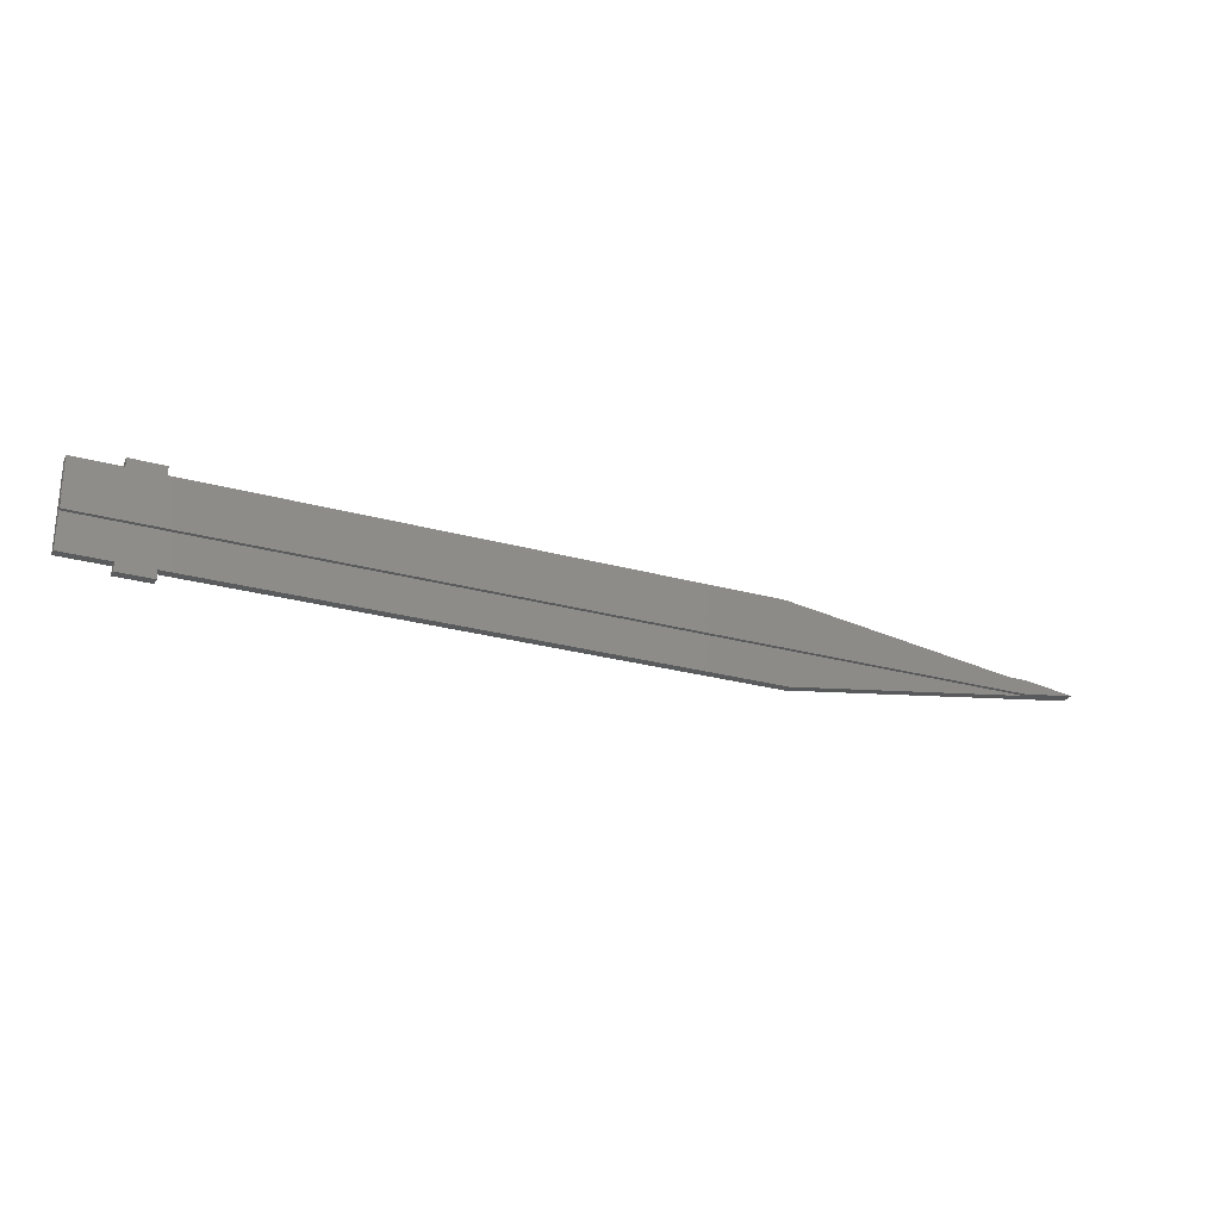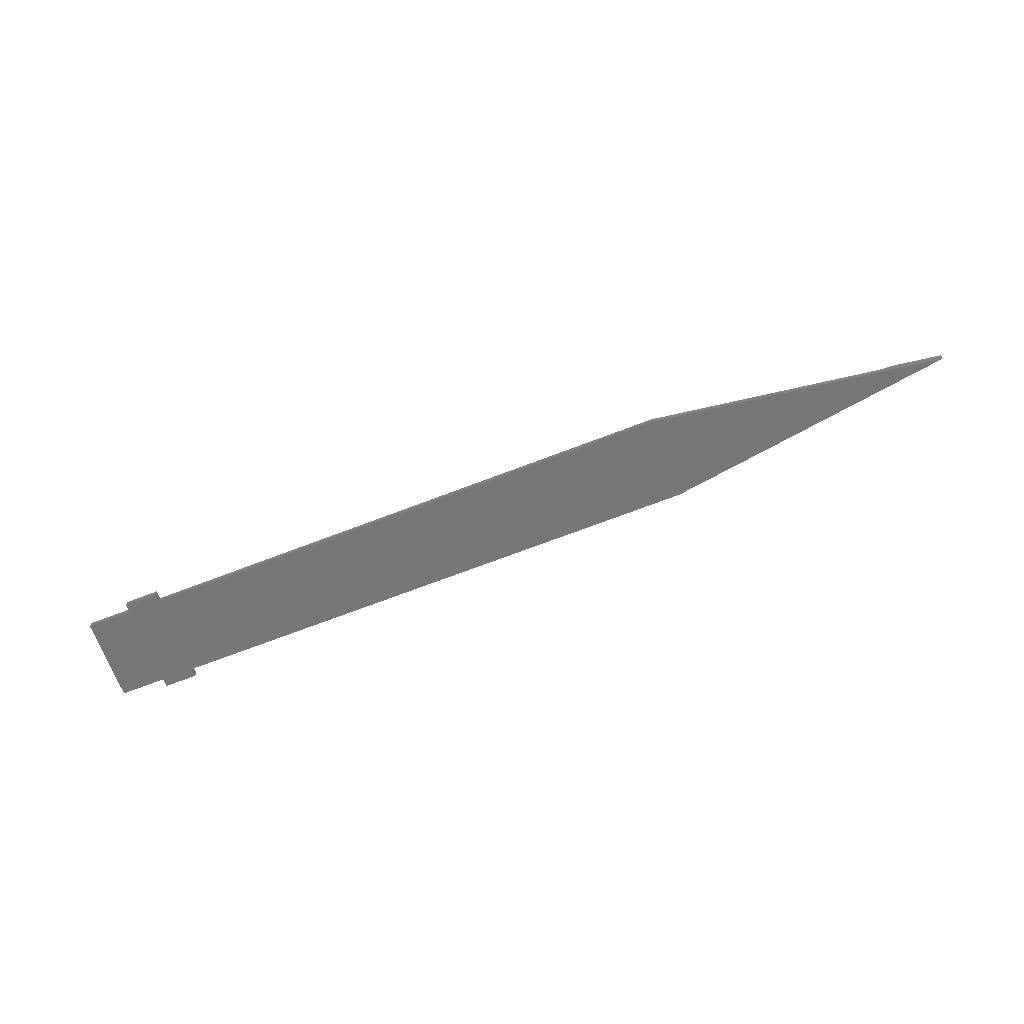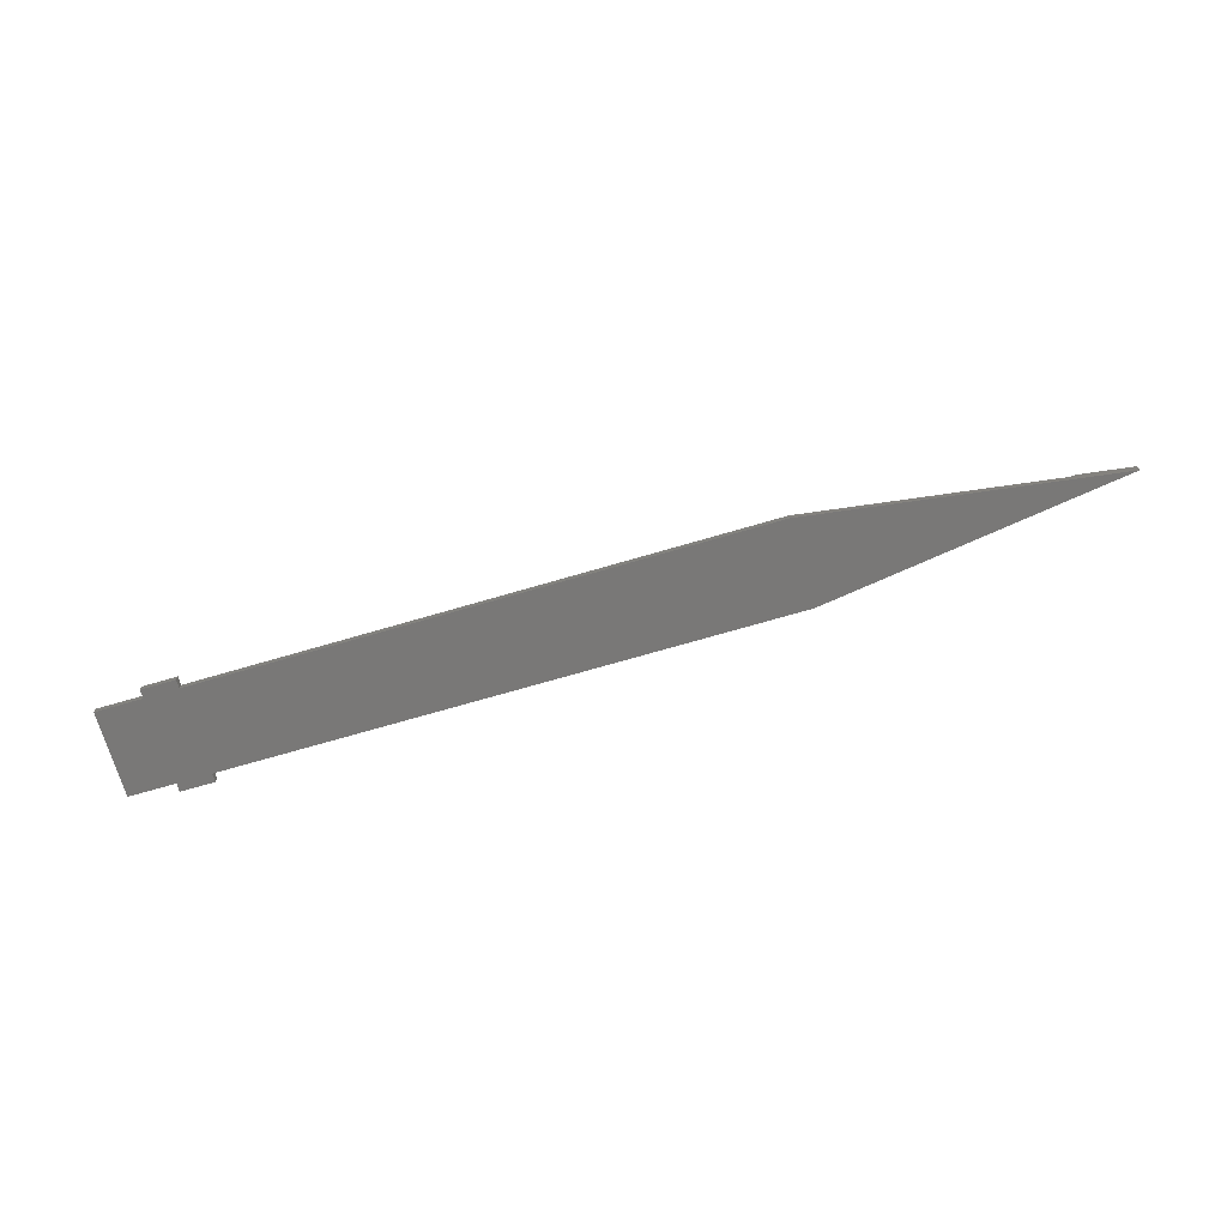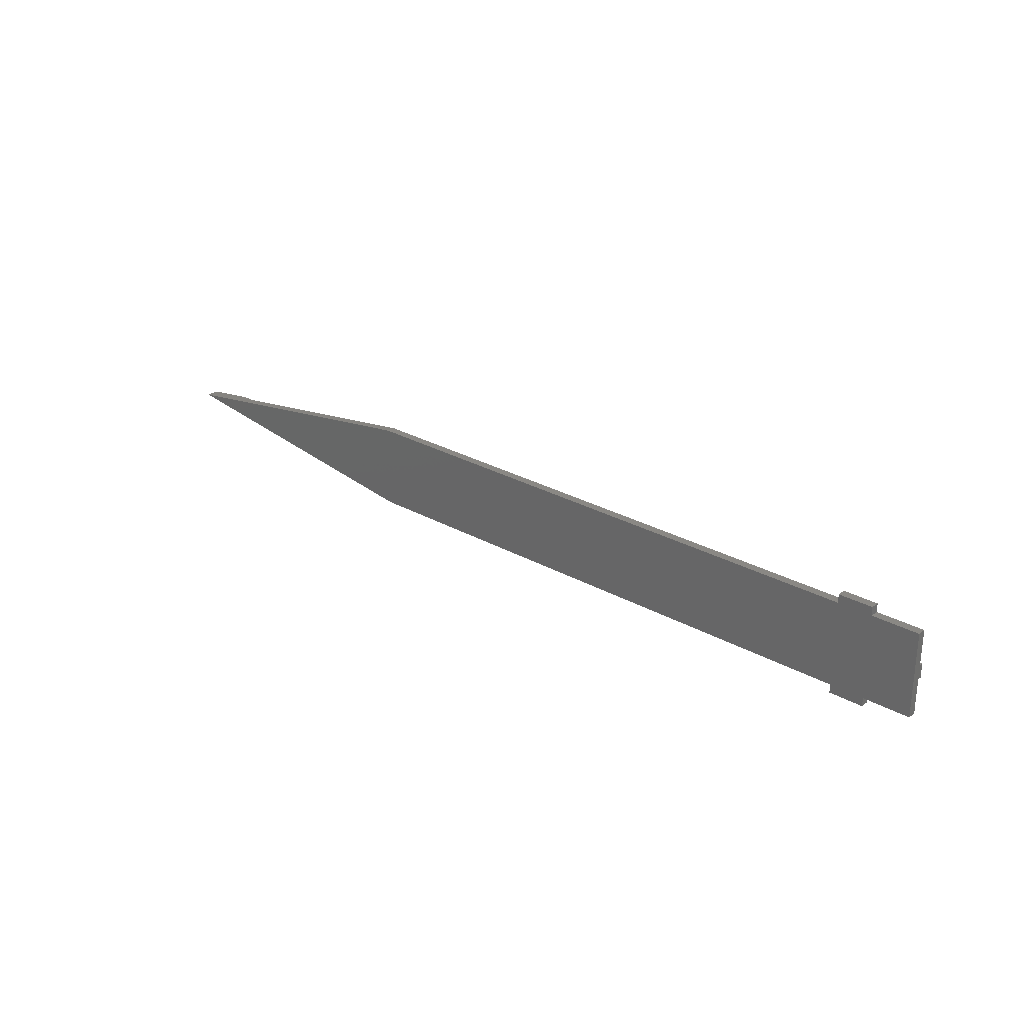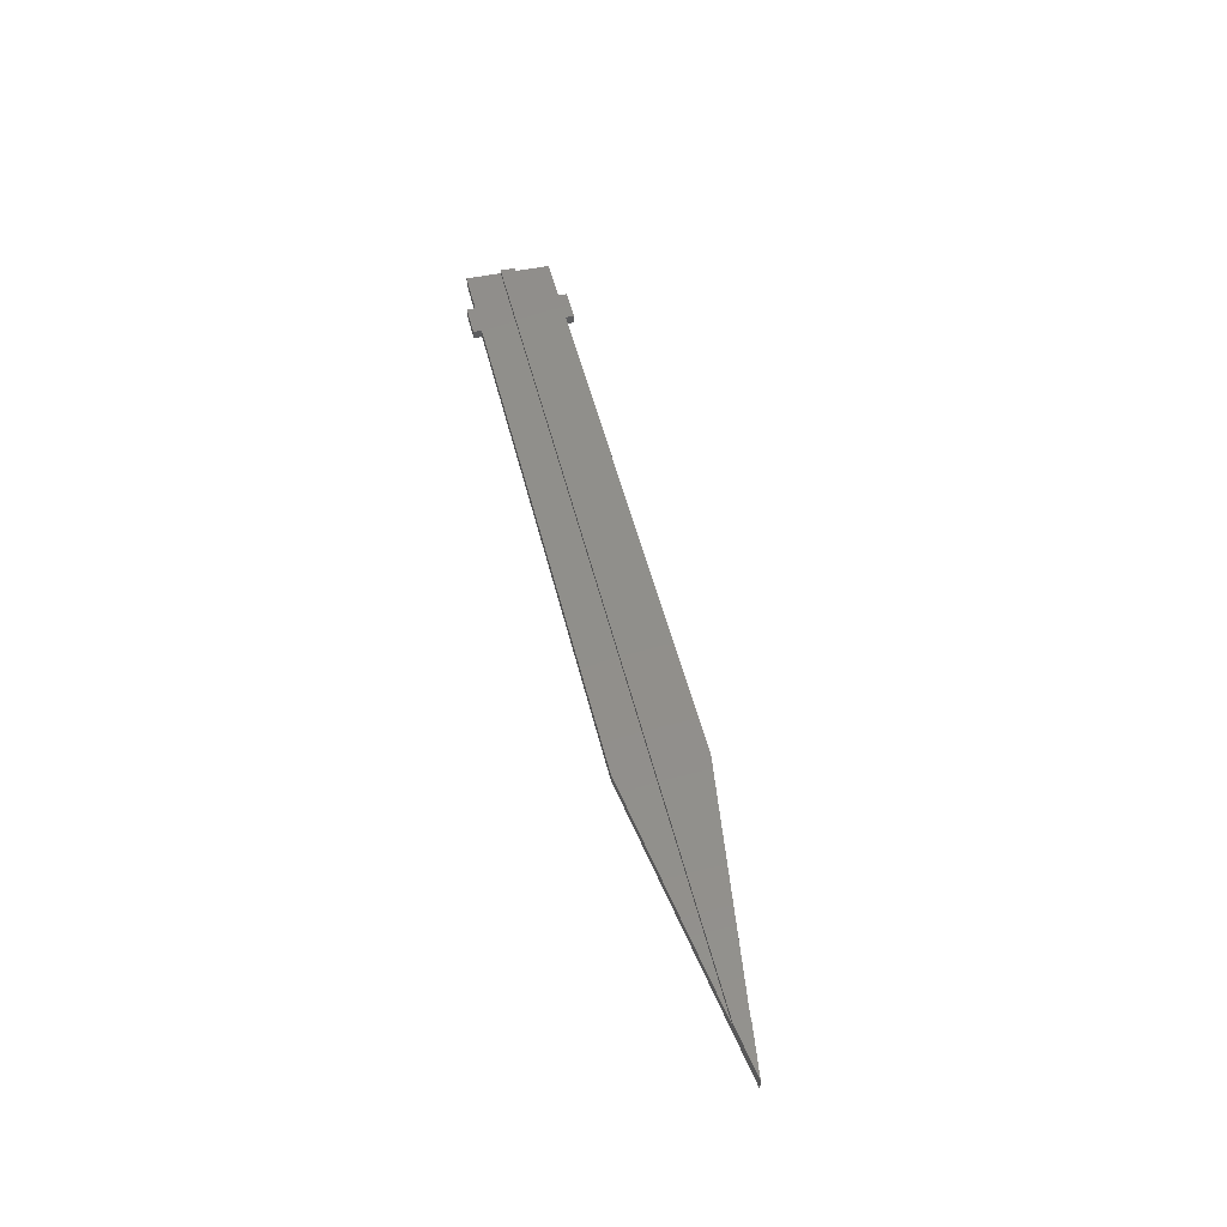
<metadata>
{"format":"stl","ext":"stl","renderer":"f3d","projection":"perspective","resolution":1024,"background":"white","views":[{"elev":-26.3,"azim":-23.6,"up":"+Y"},{"elev":-70.1,"azim":21.0,"up":"+Z"},{"elev":-71.2,"azim":16.3,"up":"+Z"},{"elev":27.0,"azim":-138.8,"up":"+Y"},{"elev":49.4,"azim":76.7,"up":"+Z"}]}
</metadata>
<code>
# stl→obj: 34 verts, 64 faces
v 0 11.7 2.9
v 0 8.3 2
v 0 8.3 2.9
v 0 0 0
v 0 0 2
v 0 20 -5.464e-15
v 0 11.7 2
v 0 20 2
v 208.1 11.7 2
v 11 20 2
v 19 20 2
v 11 22 2
v 150 20 2
v 19 22 2
v 150 20 -5.464e-15
v 19 20 -5.464e-15
v 11 20 -5.464e-15
v 220 10 3.525e-16
v 220 10 2.9
v 208.1 11.7 2.9
v 150 0 2
v 19 0 0
v 150 0 0
v 19 0 2
v 11 0 2
v 11 0 0
v 19 22 -4.406e-15
v 11 22 -4.406e-15
v 11 -2 -1.057e-15
v 19 -2 -1.057e-15
v 19 -2 2
v 11 -2 2
v 208.1 8.3 2
v 208.1 8.3 2.9
f 1 2 3
f 2 4 5
f 4 2 6
f 6 2 7
f 7 2 1
f 6 7 8
f 9 8 7
f 8 9 10
f 10 9 11
f 10 11 12
f 11 9 13
f 14 12 11
f 11 15 16
f 15 11 13
f 8 17 6
f 17 8 10
f 13 18 15
f 18 13 9
f 18 9 19
f 19 9 20
f 21 22 23
f 22 21 24
f 25 4 26
f 4 25 5
f 27 17 28
f 15 22 16
f 22 15 23
f 23 15 18
f 17 4 6
f 4 17 26
f 26 17 29
f 29 17 30
f 30 17 16
f 16 17 27
f 30 16 22
f 12 27 28
f 27 12 14
f 16 14 11
f 14 16 27
f 12 17 10
f 17 12 28
f 31 29 30
f 29 31 32
f 25 29 32
f 29 25 26
f 22 31 30
f 31 22 24
f 20 7 9
f 7 20 1
f 33 3 2
f 3 33 34
f 18 21 23
f 21 18 33
f 33 18 19
f 33 19 34
f 34 1 3
f 1 34 20
f 20 34 19
f 31 25 32
f 25 2 5
f 2 25 33
f 33 25 24
f 24 25 31
f 33 24 21

</code>
